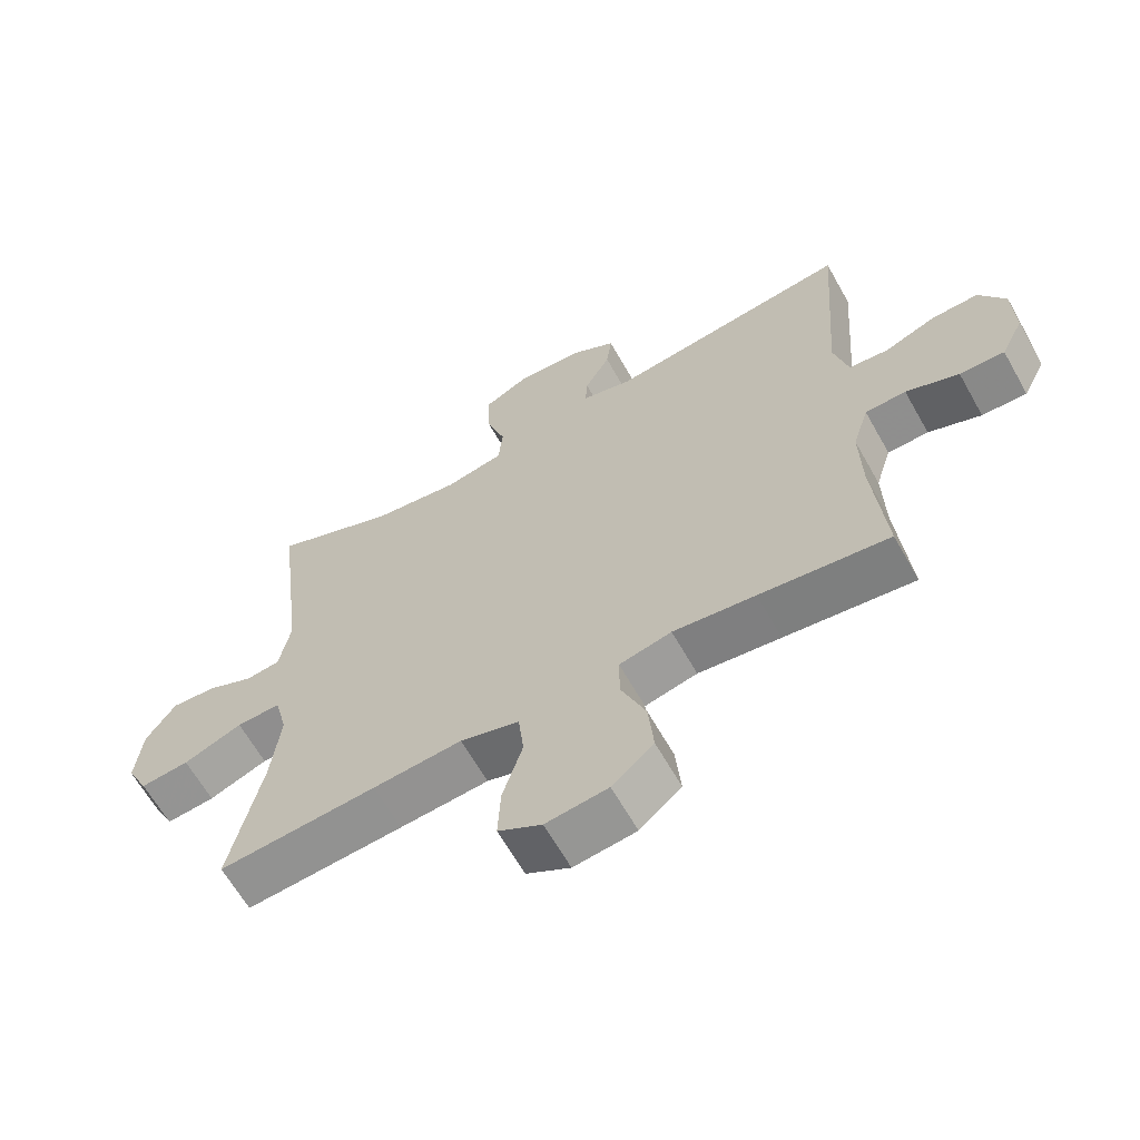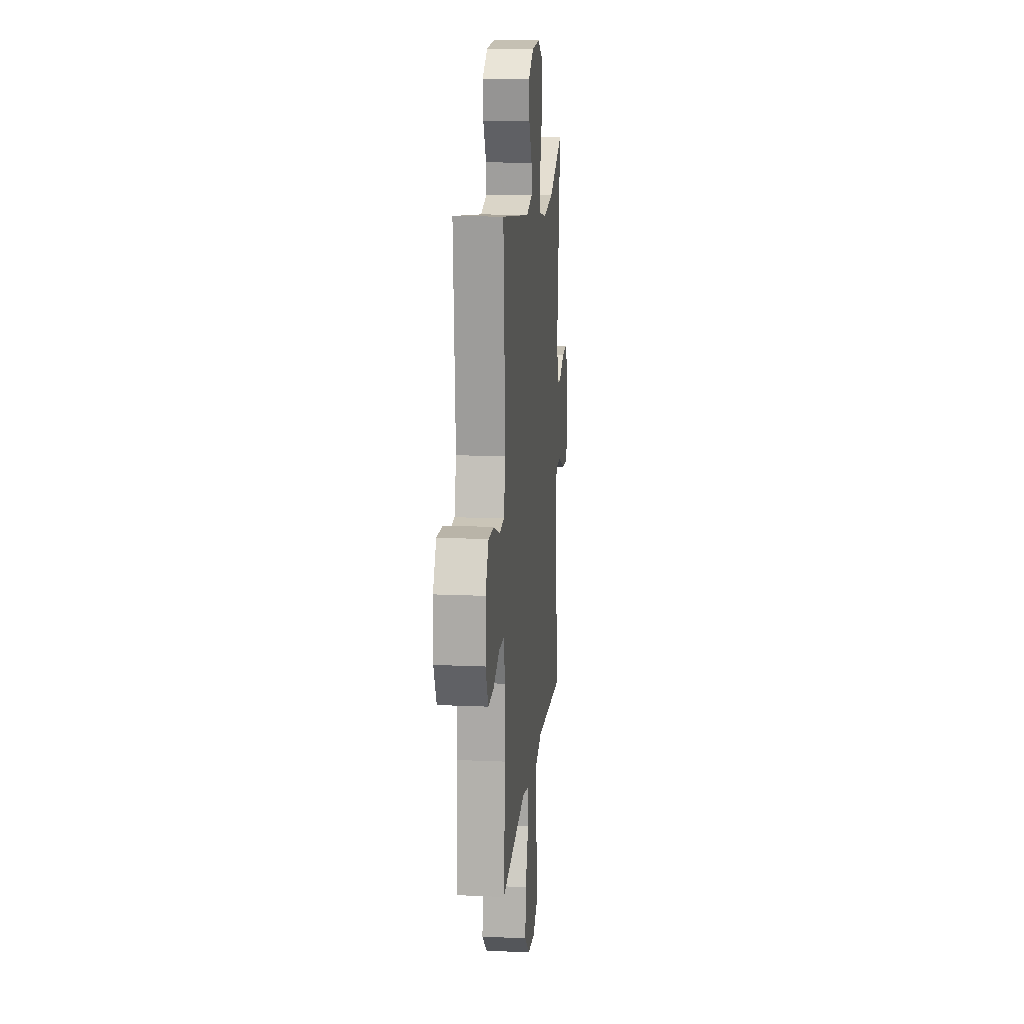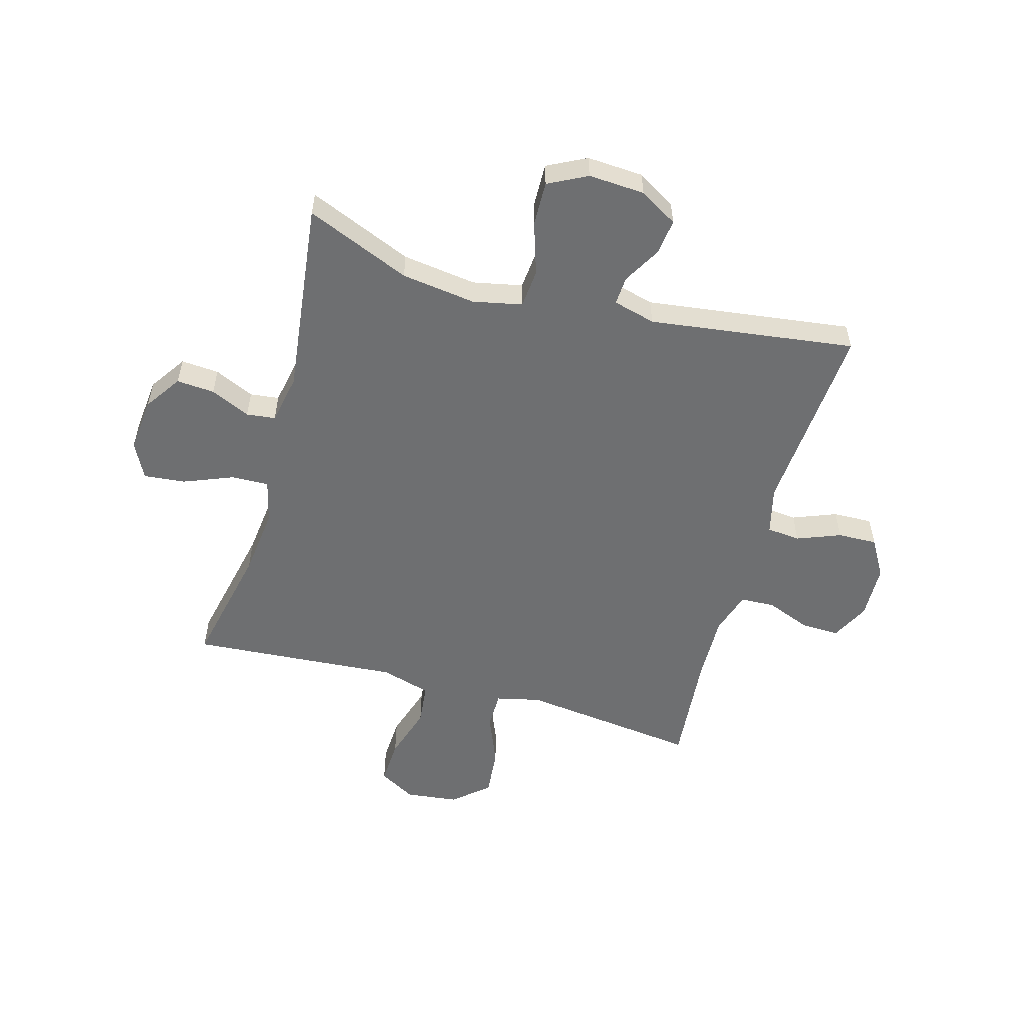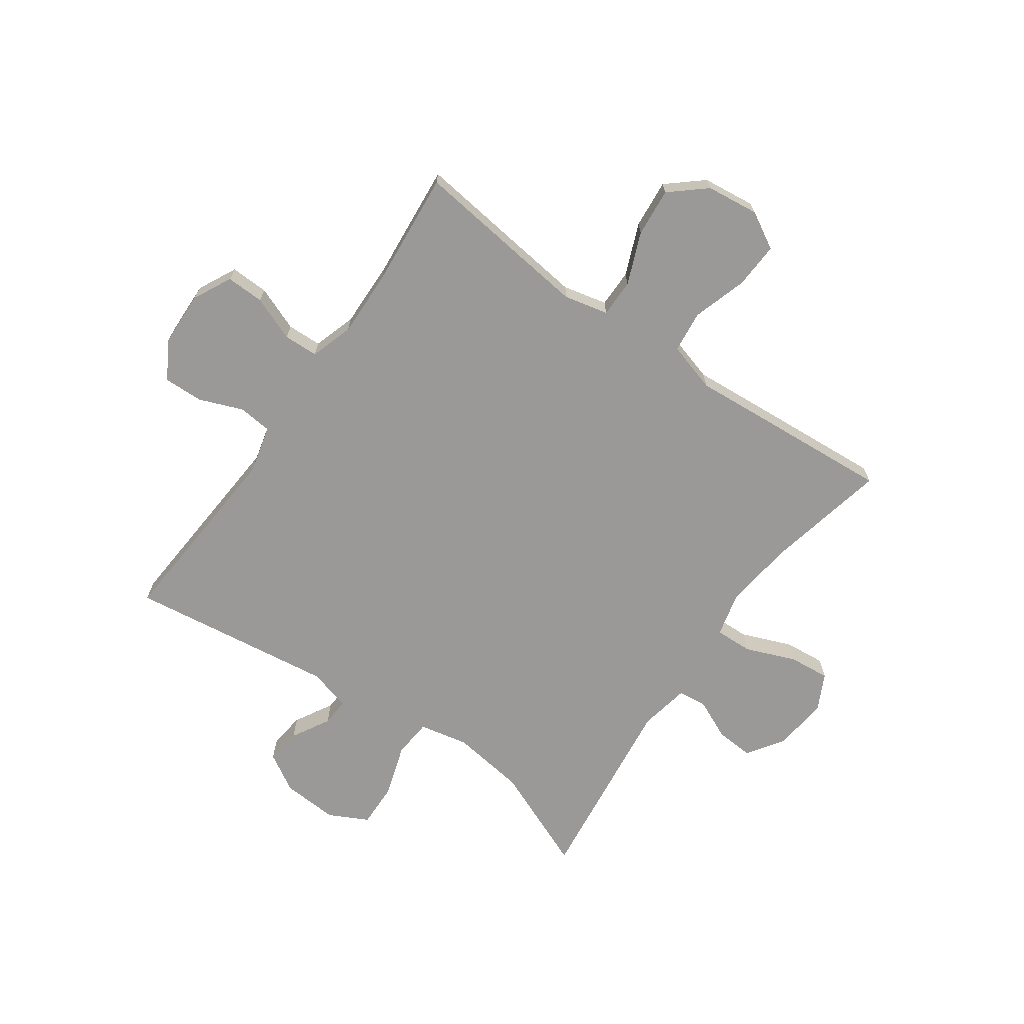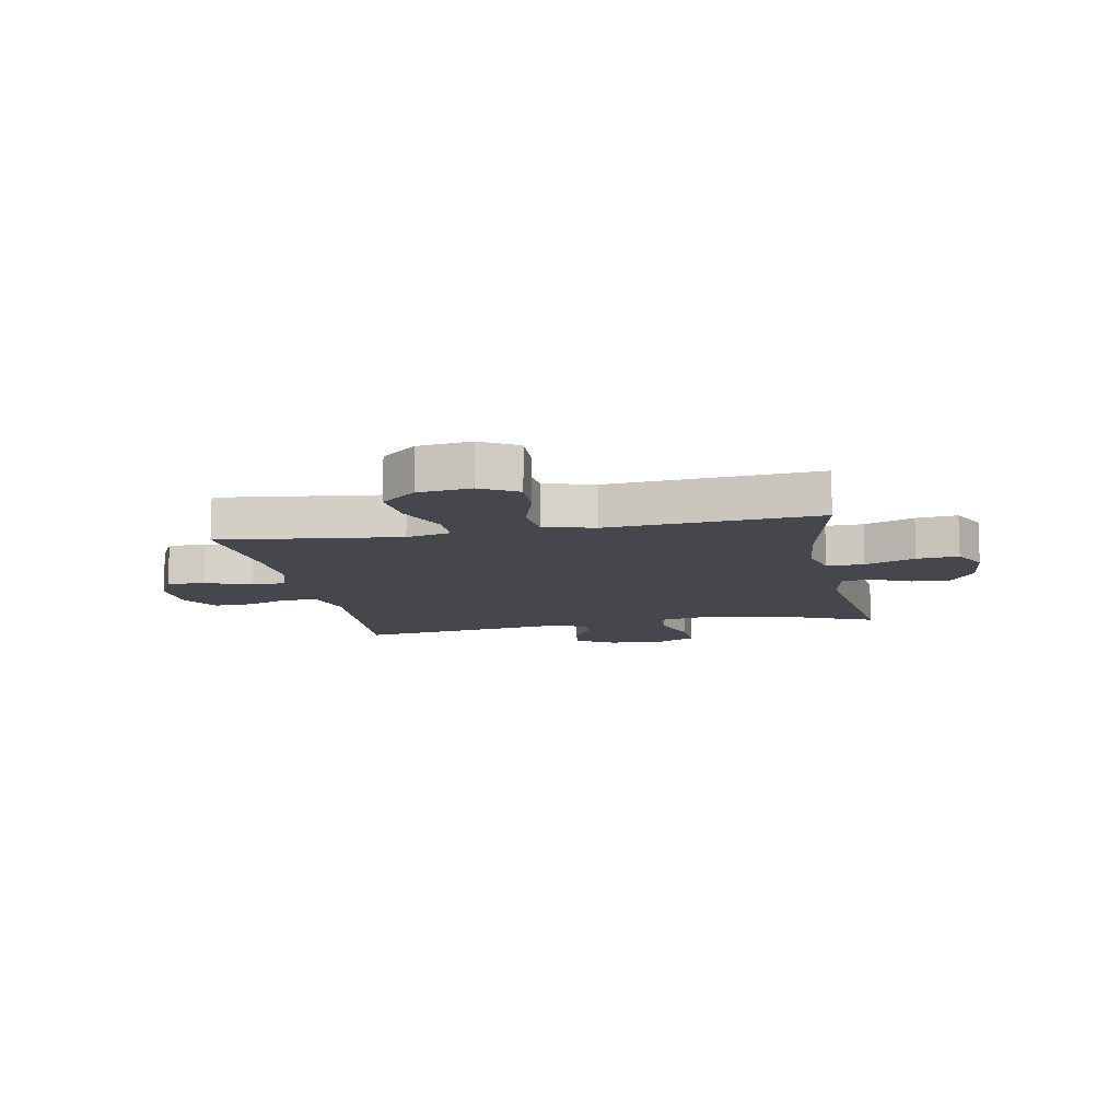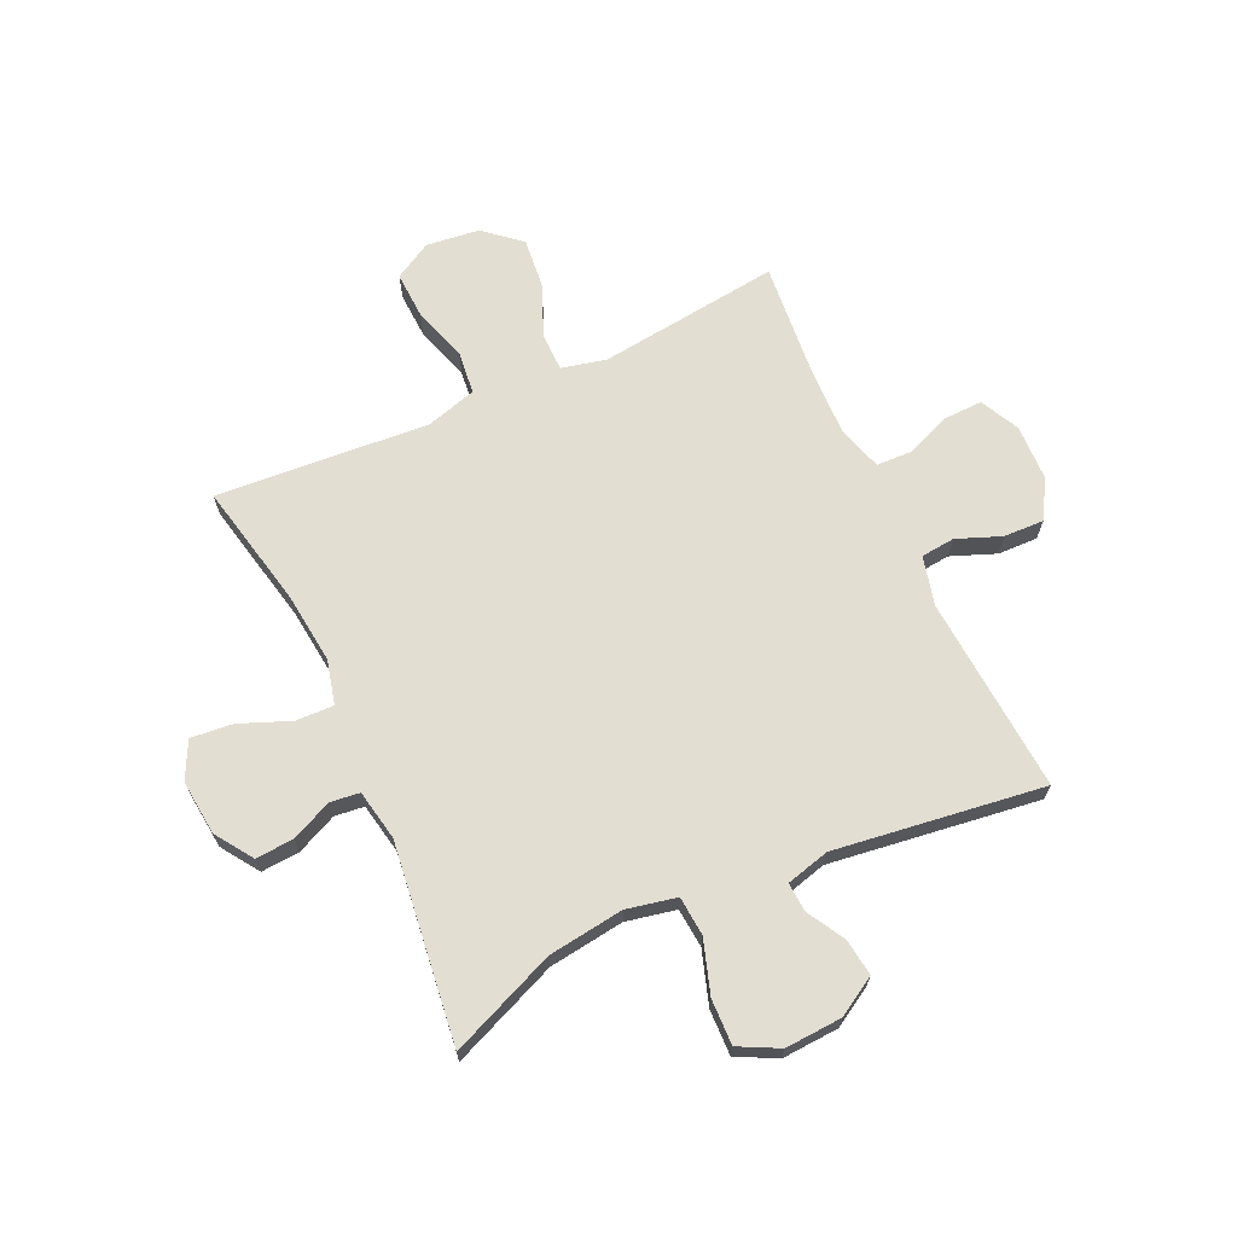
<metadata>
{"format":"obj","ext":"obj","renderer":"f3d","projection":"perspective","resolution":1024,"background":"white","views":[{"elev":-64.0,"azim":29.4,"up":"+Z"},{"elev":14.7,"azim":95.5,"up":"+Z"},{"elev":-54.6,"azim":-15.6,"up":"+Y"},{"elev":-68.9,"azim":144.9,"up":"+Y"},{"elev":-10.9,"azim":-169.0,"up":"+Y"},{"elev":67.8,"azim":-24.6,"up":"+Y"}]}
</metadata>
<code>
v 0.5 0.07 0.5
v 0.475 0.07 0.158
v 0.496 0.07 0.073
v 0.555 0.07 0.067
v 0.632 0.07 0.097
v 0.702 0.07 0.099
v 0.741 0.07 0.032
v 0.744 0.07 -0.065
v 0.71 0.07 -0.133
v 0.643 0.07 -0.131
v 0.564 0.07 -0.1
v 0.503 0.07 -0.102
v 0.479 0.07 -0.178
v 0.482 0.07 -0.296
v 0.5 0.07 -0.5
v 0.307 0.07 -0.476
v 0.184 0.07 -0.461
v 0.106 0.07 -0.479
v 0.106 0.07 -0.546
v 0.143 0.07 -0.637
v 0.151 0.07 -0.723
v 0.089 0.07 -0.776
v -0.004 0.07 -0.787
v -0.069 0.07 -0.75
v -0.065 0.07 -0.669
v -0.035 0.07 -0.573
v -0.043 0.07 -0.499
v -0.131 0.07 -0.473
v -0.264 0.07 -0.483
v -0.5 0.07 -0.5
v -0.453 0.07 -0.282
v -0.439 0.07 -0.16
v -0.458 0.07 -0.083
v -0.524 0.07 -0.085
v -0.612 0.07 -0.12
v -0.685 0.07 -0.127
v -0.717 0.07 -0.063
v -0.707 0.07 0.033
v -0.663 0.07 0.098
v -0.596 0.07 0.093
v -0.526 0.07 0.061
v -0.475 0.07 0.067
v -0.458 0.07 0.155
v -0.5 0.07 0.5
v -0.316 0.07 0.423
v -0.185 0.07 0.405
v -0.098 0.07 0.423
v -0.092 0.07 0.491
v -0.122 0.07 0.584
v -0.124 0.07 0.663
v -0.055 0.07 0.698
v 0.044 0.07 0.692
v 0.111 0.07 0.652
v 0.103 0.07 0.589
v 0.065 0.07 0.522
v 0.062 0.07 0.472
v 0.137 0.07 0.452
v 0.5 0 0.5
v 0.475 0 0.158
v 0.496 0 0.073
v 0.555 0 0.067
v 0.632 0 0.097
v 0.702 0 0.099
v 0.741 0 0.032
v 0.744 0 -0.065
v 0.71 0 -0.133
v 0.643 0 -0.131
v 0.564 0 -0.1
v 0.503 0 -0.102
v 0.479 0 -0.178
v 0.482 0 -0.296
v 0.5 0 -0.5
v 0.307 0 -0.476
v 0.184 0 -0.461
v 0.106 0 -0.479
v 0.106 0 -0.546
v 0.143 0 -0.637
v 0.151 0 -0.723
v 0.089 0 -0.776
v -0.004 0 -0.787
v -0.069 0 -0.75
v -0.065 0 -0.669
v -0.035 0 -0.573
v -0.043 0 -0.499
v -0.131 0 -0.473
v -0.264 0 -0.483
v -0.5 0 -0.5
v -0.453 0 -0.282
v -0.439 0 -0.16
v -0.458 0 -0.083
v -0.524 0 -0.085
v -0.612 0 -0.12
v -0.685 0 -0.127
v -0.717 0 -0.063
v -0.707 0 0.033
v -0.663 0 0.098
v -0.596 0 0.093
v -0.526 0 0.061
v -0.475 0 0.067
v -0.458 0 0.155
v -0.5 0 0.5
v -0.316 0 0.423
v -0.185 0 0.405
v -0.098 0 0.423
v -0.092 0 0.491
v -0.122 0 0.584
v -0.124 0 0.663
v -0.055 0 0.698
v 0.044 0 0.692
v 0.111 0 0.652
v 0.103 0 0.589
v 0.065 0 0.522
v 0.062 0 0.472
v 0.137 0 0.452
f 52 53 54 55
f 52 55 56
f 51 52 56
f 48 49 50 51
f 47 48 51 56
f 43 44 45
f 42 43 45 46
f 38 39 40 41
f 38 41 42
f 37 38 42
f 34 35 36 37
f 33 34 37 42
f 32 33 42 46
f 28 29 30 31
f 27 28 31 32
f 23 24 25 26
f 23 26 27
f 22 23 27
f 19 20 21 22
f 18 19 22 27
f 17 18 27 32
f 14 15 16
f 13 14 16 17
f 12 13 17 32
f 8 9 10 11
f 8 11 12
f 4 5 6 7
f 3 4 7 8
f 57 1 2
f 47 56 57 2
f 3 8 12 32
f 32 46 47
f 2 3 32 47
f 112 111 110 109
f 113 112 109
f 113 109 108
f 108 107 106 105
f 113 108 105 104
f 102 101 100
f 103 102 100 99
f 98 97 96 95
f 99 98 95
f 99 95 94
f 94 93 92 91
f 99 94 91 90
f 103 99 90 89
f 88 87 86 85
f 89 88 85 84
f 83 82 81 80
f 84 83 80
f 84 80 79
f 79 78 77 76
f 84 79 76 75
f 89 84 75 74
f 73 72 71
f 74 73 71 70
f 89 74 70 69
f 68 67 66 65
f 69 68 65
f 64 63 62 61
f 65 64 61 60
f 59 58 114
f 59 114 113 104
f 89 69 65 60
f 104 103 89
f 104 89 60 59
f 1 58 59 2
f 2 59 60 3
f 3 60 61 4
f 4 61 62 5
f 5 62 63 6
f 6 63 64 7
f 7 64 65 8
f 8 65 66 9
f 9 66 67 10
f 10 67 68 11
f 11 68 69 12
f 12 69 70 13
f 13 70 71 14
f 14 71 72 15
f 15 72 73 16
f 16 73 74 17
f 17 74 75 18
f 18 75 76 19
f 19 76 77 20
f 20 77 78 21
f 21 78 79 22
f 22 79 80 23
f 23 80 81 24
f 24 81 82 25
f 25 82 83 26
f 26 83 84 27
f 27 84 85 28
f 28 85 86 29
f 29 86 87 30
f 30 87 88 31
f 31 88 89 32
f 32 89 90 33
f 33 90 91 34
f 34 91 92 35
f 35 92 93 36
f 36 93 94 37
f 37 94 95 38
f 38 95 96 39
f 39 96 97 40
f 40 97 98 41
f 41 98 99 42
f 42 99 100 43
f 43 100 101 44
f 44 101 102 45
f 45 102 103 46
f 46 103 104 47
f 47 104 105 48
f 48 105 106 49
f 49 106 107 50
f 50 107 108 51
f 51 108 109 52
f 52 109 110 53
f 53 110 111 54
f 54 111 112 55
f 55 112 113 56
f 56 113 114 57
f 57 114 58 1

</code>
